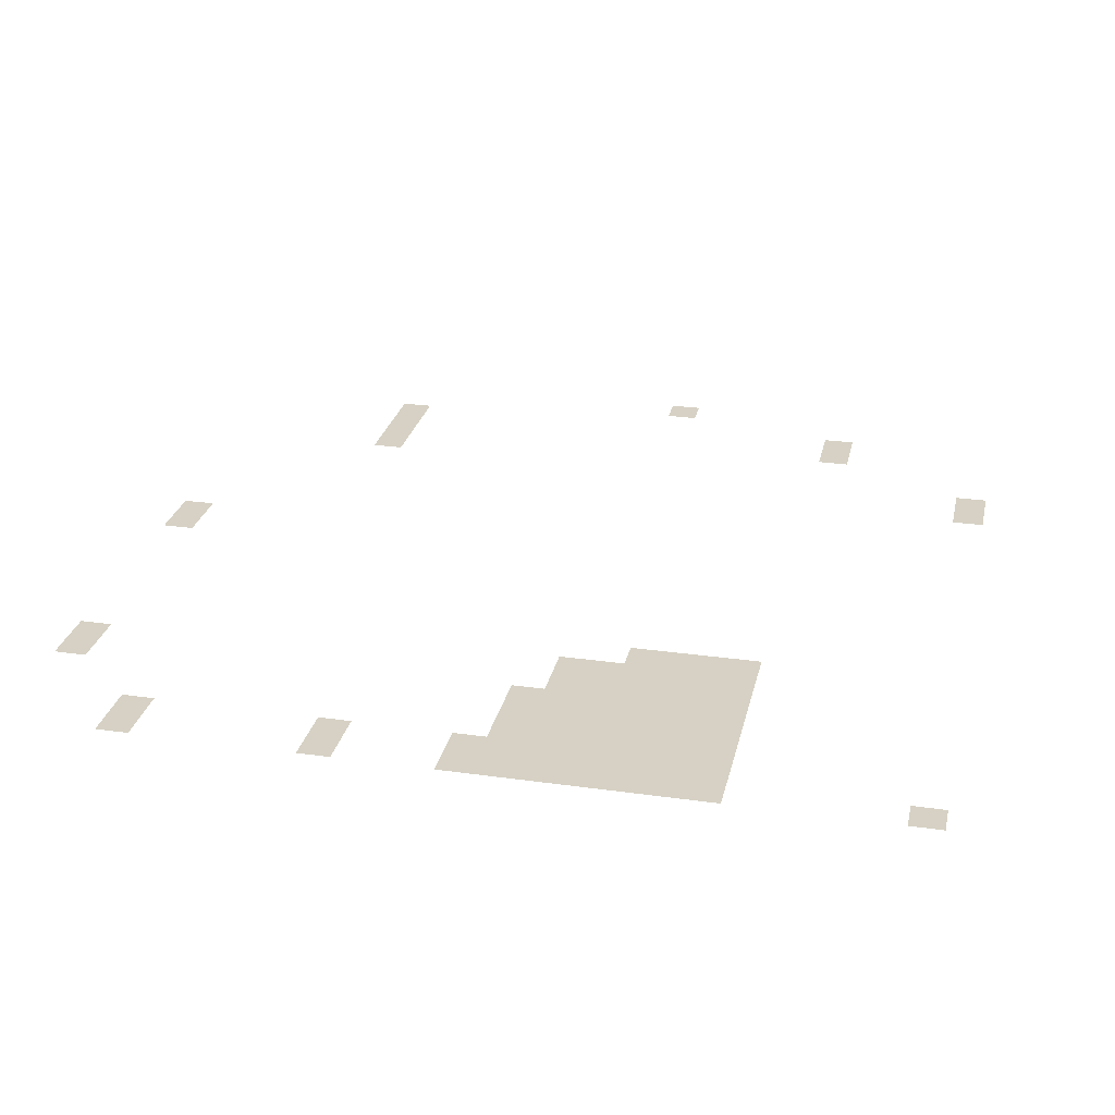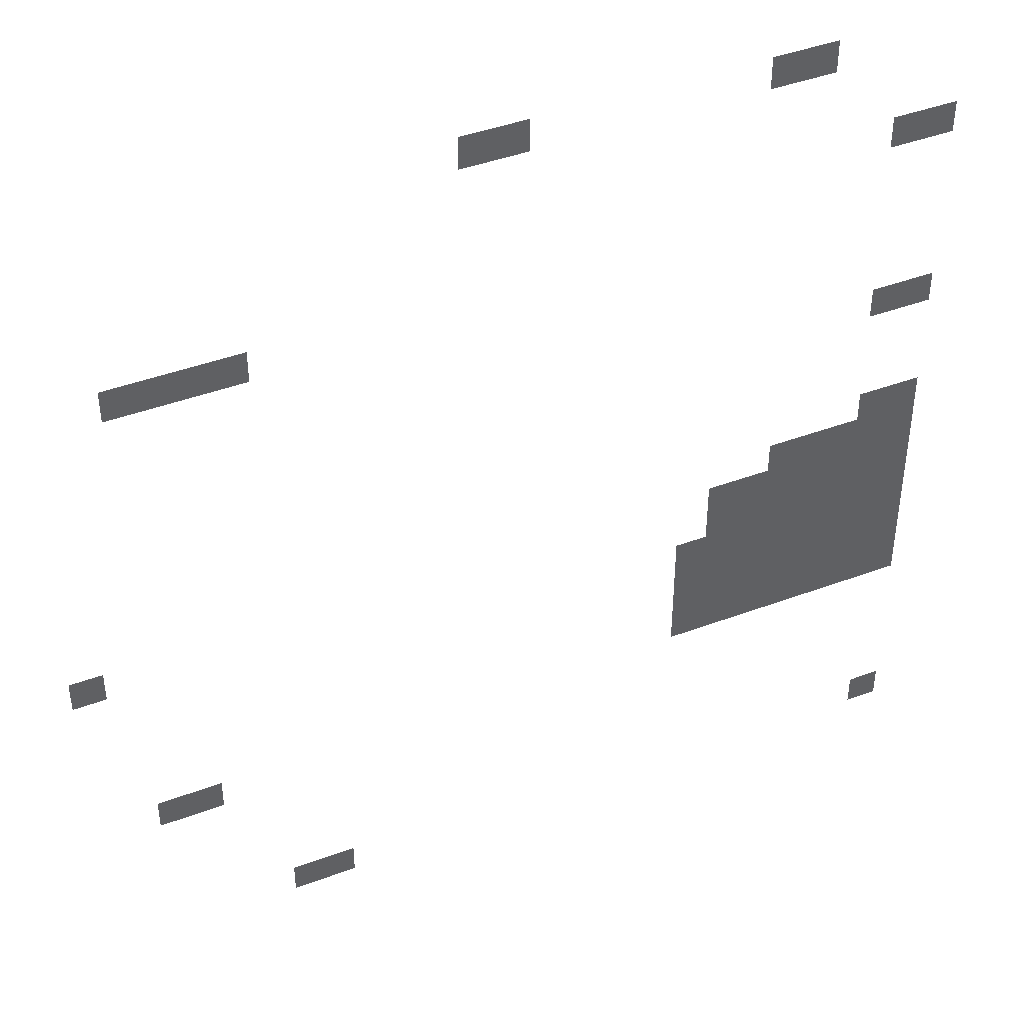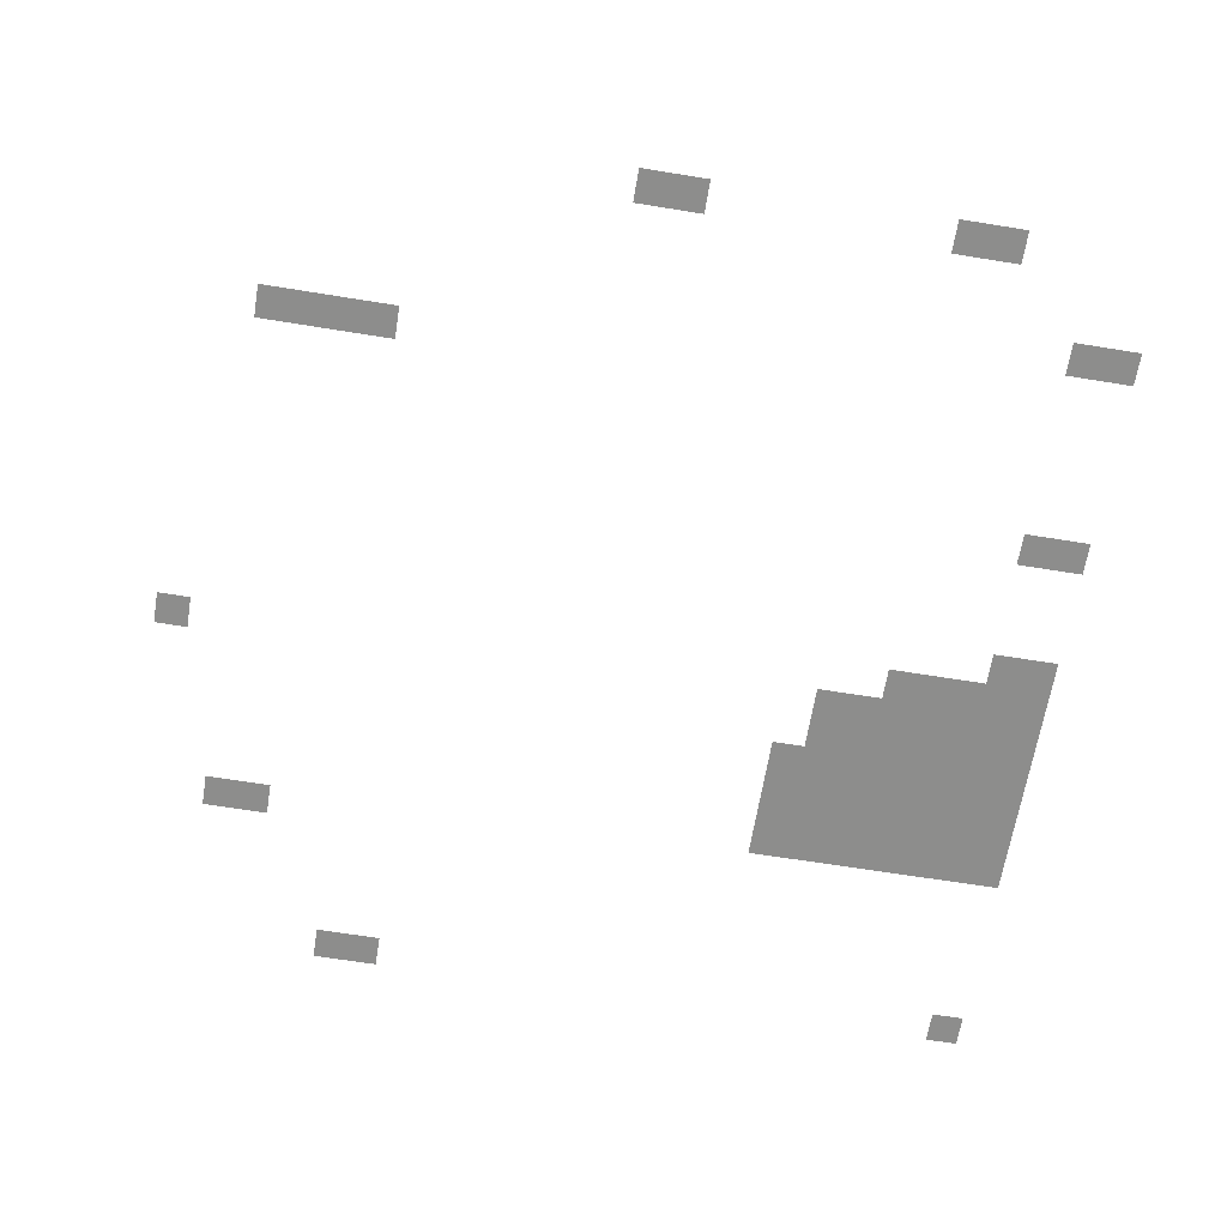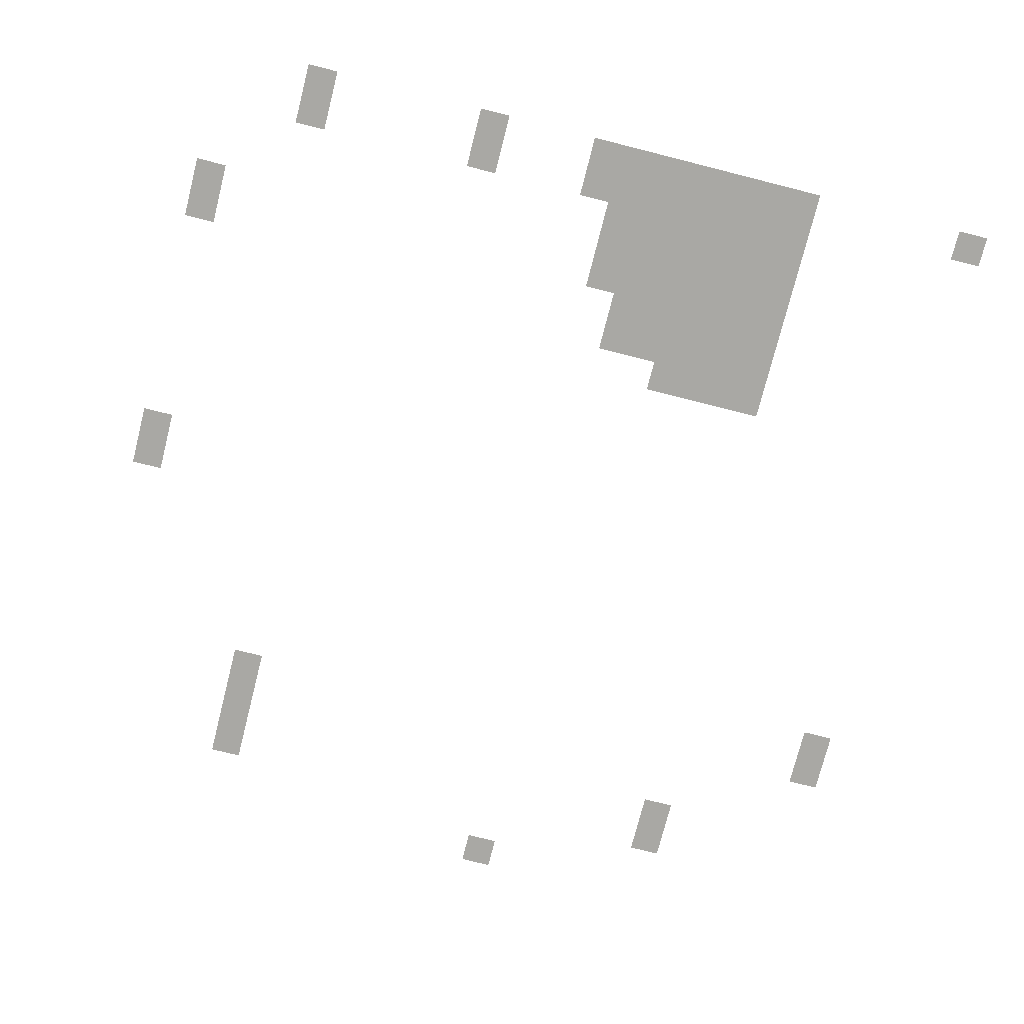
<metadata>
{"format":"obj","ext":"obj","renderer":"f3d","projection":"perspective","resolution":1024,"background":"white","views":[{"elev":26.6,"azim":-77.5,"up":"+Z"},{"elev":43.1,"azim":156.1,"up":"+Y"},{"elev":-64.5,"azim":170.7,"up":"+Z"},{"elev":-74.9,"azim":-104.2,"up":"+Z"}]}
</metadata>
<code>
v -14 -3 0
v -15 -3 0
v -15 -2 0
v -14 -2 0
v -15 -3 0
v -16 -3 0
v -16 -2 0
v -15 -2 0
v -23 -3 0
v -24 -3 0
v -24 -2 0
v -23 -2 0
v -24 -3 0
v -25 -3 0
v -25 -2 0
v -24 -2 0
v -27 -6 0
v -28 -6 0
v -28 -5 0
v -27 -5 0
v -28 -6 0
v -29 -6 0
v -29 -5 0
v -28 -5 0
v -4 -8 0
v -5 -8 0
v -5 -7 0
v -4 -7 0
v -5 -8 0
v -6 -8 0
v -6 -7 0
v -5 -7 0
v -6 -8 0
v -7 -8 0
v -7 -7 0
v -6 -7 0
v -7 -8 0
v -8 -8 0
v -8 -7 0
v -7 -7 0
v -27 -12 0
v -28 -12 0
v -28 -11 0
v -27 -11 0
v -28 -12 0
v -29 -12 0
v -29 -11 0
v -28 -11 0
v -27 -16 0
v -28 -16 0
v -28 -15 0
v -27 -15 0
v -28 -16 0
v -29 -16 0
v -29 -15 0
v -28 -15 0
v -24 -17 0
v -25 -17 0
v -25 -16 0
v -24 -16 0
v -25 -17 0
v -26 -17 0
v -26 -16 0
v -25 -16 0
v -26 -17 0
v -27 -17 0
v -27 -16 0
v -26 -16 0
v -27 -17 0
v -28 -17 0
v -28 -16 0
v -27 -16 0
v -28 -17 0
v -29 -17 0
v -29 -16 0
v -28 -16 0
v -2 -18 0
v -3 -18 0
v -3 -17 0
v -2 -17 0
v -22 -18 0
v -23 -18 0
v -23 -17 0
v -22 -17 0
v -23 -18 0
v -24 -18 0
v -24 -17 0
v -23 -17 0
v -24 -18 0
v -25 -18 0
v -25 -17 0
v -24 -17 0
v -25 -18 0
v -26 -18 0
v -26 -17 0
v -25 -17 0
v -26 -18 0
v -27 -18 0
v -27 -17 0
v -26 -17 0
v -27 -18 0
v -28 -18 0
v -28 -17 0
v -27 -17 0
v -28 -18 0
v -29 -18 0
v -29 -17 0
v -28 -17 0
v -22 -19 0
v -23 -19 0
v -23 -18 0
v -22 -18 0
v -23 -19 0
v -24 -19 0
v -24 -18 0
v -23 -18 0
v -24 -19 0
v -25 -19 0
v -25 -18 0
v -24 -18 0
v -25 -19 0
v -26 -19 0
v -26 -18 0
v -25 -18 0
v -26 -19 0
v -27 -19 0
v -27 -18 0
v -26 -18 0
v -27 -19 0
v -28 -19 0
v -28 -18 0
v -27 -18 0
v -28 -19 0
v -29 -19 0
v -29 -18 0
v -28 -18 0
v -21 -20 0
v -22 -20 0
v -22 -19 0
v -21 -19 0
v -22 -20 0
v -23 -20 0
v -23 -19 0
v -22 -19 0
v -23 -20 0
v -24 -20 0
v -24 -19 0
v -23 -19 0
v -24 -20 0
v -25 -20 0
v -25 -19 0
v -24 -19 0
v -25 -20 0
v -26 -20 0
v -26 -19 0
v -25 -19 0
v -26 -20 0
v -27 -20 0
v -27 -19 0
v -26 -19 0
v -27 -20 0
v -28 -20 0
v -28 -19 0
v -27 -19 0
v -28 -20 0
v -29 -20 0
v -29 -19 0
v -28 -19 0
v -21 -21 0
v -22 -21 0
v -22 -20 0
v -21 -20 0
v -22 -21 0
v -23 -21 0
v -23 -20 0
v -22 -20 0
v -23 -21 0
v -24 -21 0
v -24 -20 0
v -23 -20 0
v -24 -21 0
v -25 -21 0
v -25 -20 0
v -24 -20 0
v -25 -21 0
v -26 -21 0
v -26 -20 0
v -25 -20 0
v -26 -21 0
v -27 -21 0
v -27 -20 0
v -26 -20 0
v -27 -21 0
v -28 -21 0
v -28 -20 0
v -27 -20 0
v -28 -21 0
v -29 -21 0
v -29 -20 0
v -28 -20 0
v -21 -22 0
v -22 -22 0
v -22 -21 0
v -21 -21 0
v -22 -22 0
v -23 -22 0
v -23 -21 0
v -22 -21 0
v -23 -22 0
v -24 -22 0
v -24 -21 0
v -23 -21 0
v -24 -22 0
v -25 -22 0
v -25 -21 0
v -24 -21 0
v -25 -22 0
v -26 -22 0
v -26 -21 0
v -25 -21 0
v -26 -22 0
v -27 -22 0
v -27 -21 0
v -26 -21 0
v -27 -22 0
v -28 -22 0
v -28 -21 0
v -27 -21 0
v -28 -22 0
v -29 -22 0
v -29 -21 0
v -28 -21 0
v -21 -23 0
v -22 -23 0
v -22 -22 0
v -21 -22 0
v -22 -23 0
v -23 -23 0
v -23 -22 0
v -22 -22 0
v -23 -23 0
v -24 -23 0
v -24 -22 0
v -23 -22 0
v -24 -23 0
v -25 -23 0
v -25 -22 0
v -24 -22 0
v -25 -23 0
v -26 -23 0
v -26 -22 0
v -25 -22 0
v -26 -23 0
v -27 -23 0
v -27 -22 0
v -26 -22 0
v -27 -23 0
v -28 -23 0
v -28 -22 0
v -27 -22 0
v -28 -23 0
v -29 -23 0
v -29 -22 0
v -28 -22 0
v -4 -24 0
v -5 -24 0
v -5 -23 0
v -4 -23 0
v -5 -24 0
v -6 -24 0
v -6 -23 0
v -5 -23 0
v -8 -29 0
v -9 -29 0
v -9 -28 0
v -8 -28 0
v -9 -29 0
v -10 -29 0
v -10 -28 0
v -9 -28 0
v -28 -29 0
v -29 -29 0
v -29 -28 0
v -28 -28 0
g BanzaChurchRuins_mesh_0002
f 1 2 3 4
f 5 6 7 8
f 9 10 11 12
f 13 14 15 16
f 17 18 19 20
f 21 22 23 24
f 25 26 27 28
f 29 30 31 32
f 33 34 35 36
f 37 38 39 40
f 41 42 43 44
f 45 46 47 48
f 49 50 51 52
f 53 54 55 56
f 57 58 59 60
f 61 62 63 64
f 65 66 67 68
f 69 70 71 72
f 73 74 75 76
f 77 78 79 80
f 81 82 83 84
f 85 86 87 88
f 89 90 91 92
f 93 94 95 96
f 97 98 99 100
f 101 102 103 104
f 105 106 107 108
f 109 110 111 112
f 113 114 115 116
f 117 118 119 120
f 121 122 123 124
f 125 126 127 128
f 129 130 131 132
f 133 134 135 136
f 137 138 139 140
f 141 142 143 144
f 145 146 147 148
f 149 150 151 152
f 153 154 155 156
f 157 158 159 160
f 161 162 163 164
f 165 166 167 168
f 169 170 171 172
f 173 174 175 176
f 177 178 179 180
f 181 182 183 184
f 185 186 187 188
f 189 190 191 192
f 193 194 195 196
f 197 198 199 200
f 201 202 203 204
f 205 206 207 208
f 209 210 211 212
f 213 214 215 216
f 217 218 219 220
f 221 222 223 224
f 225 226 227 228
f 229 230 231 232
f 233 234 235 236
f 237 238 239 240
f 241 242 243 244
f 245 246 247 248
f 249 250 251 252
f 253 254 255 256
f 257 258 259 260
f 261 262 263 264
f 265 266 267 268
f 269 270 271 272
f 273 274 275 276
f 277 278 279 280
f 281 282 283 284

</code>
